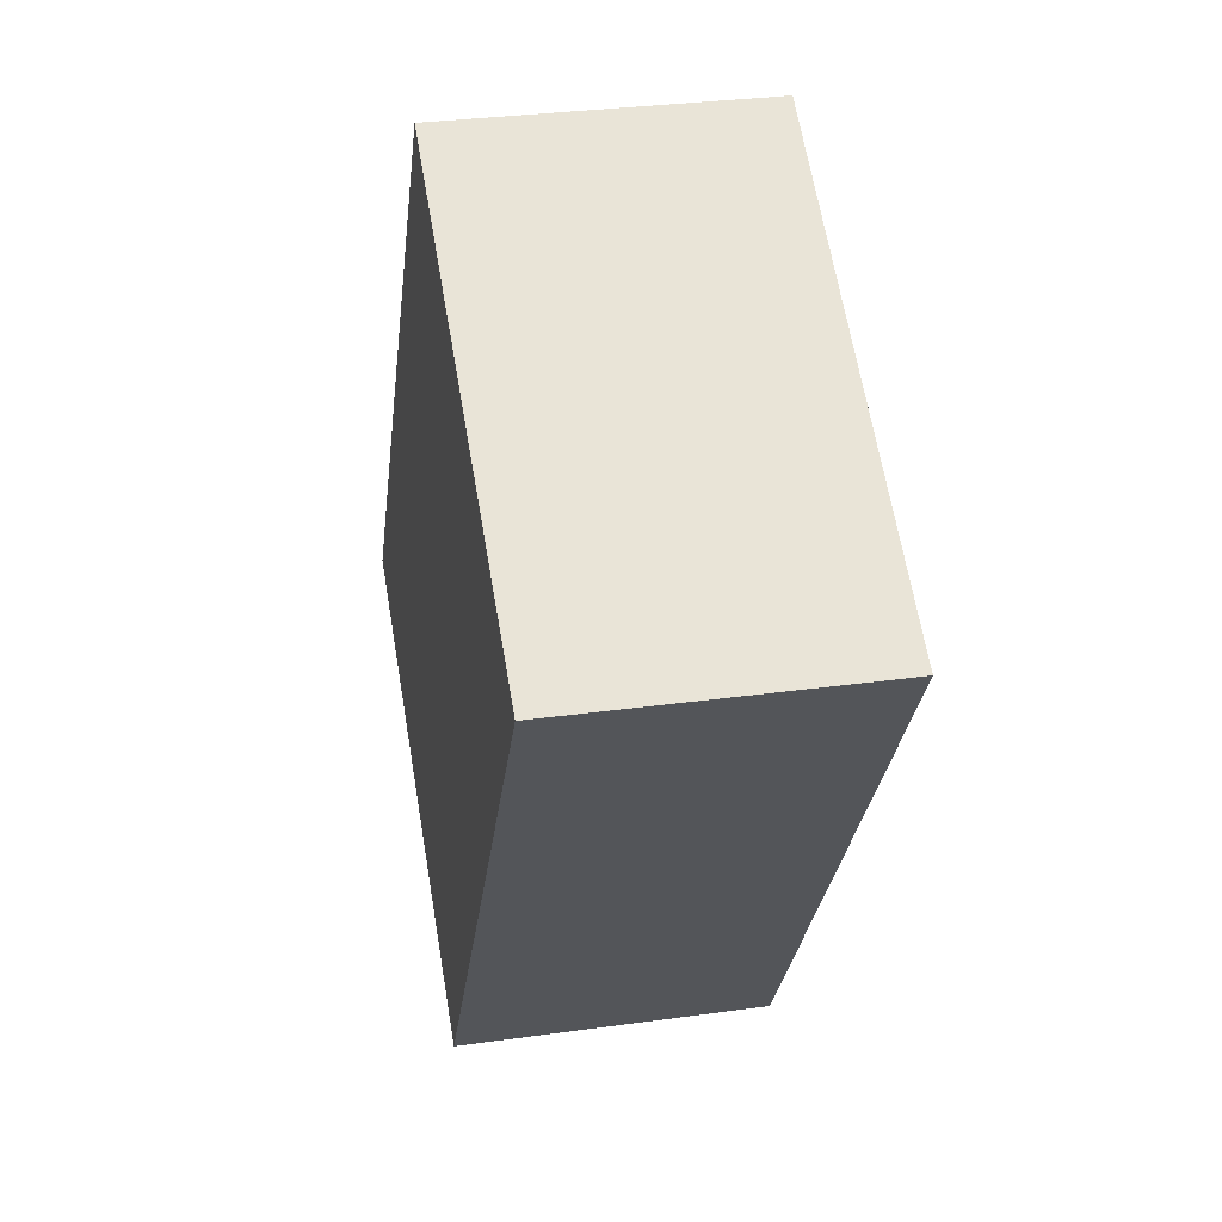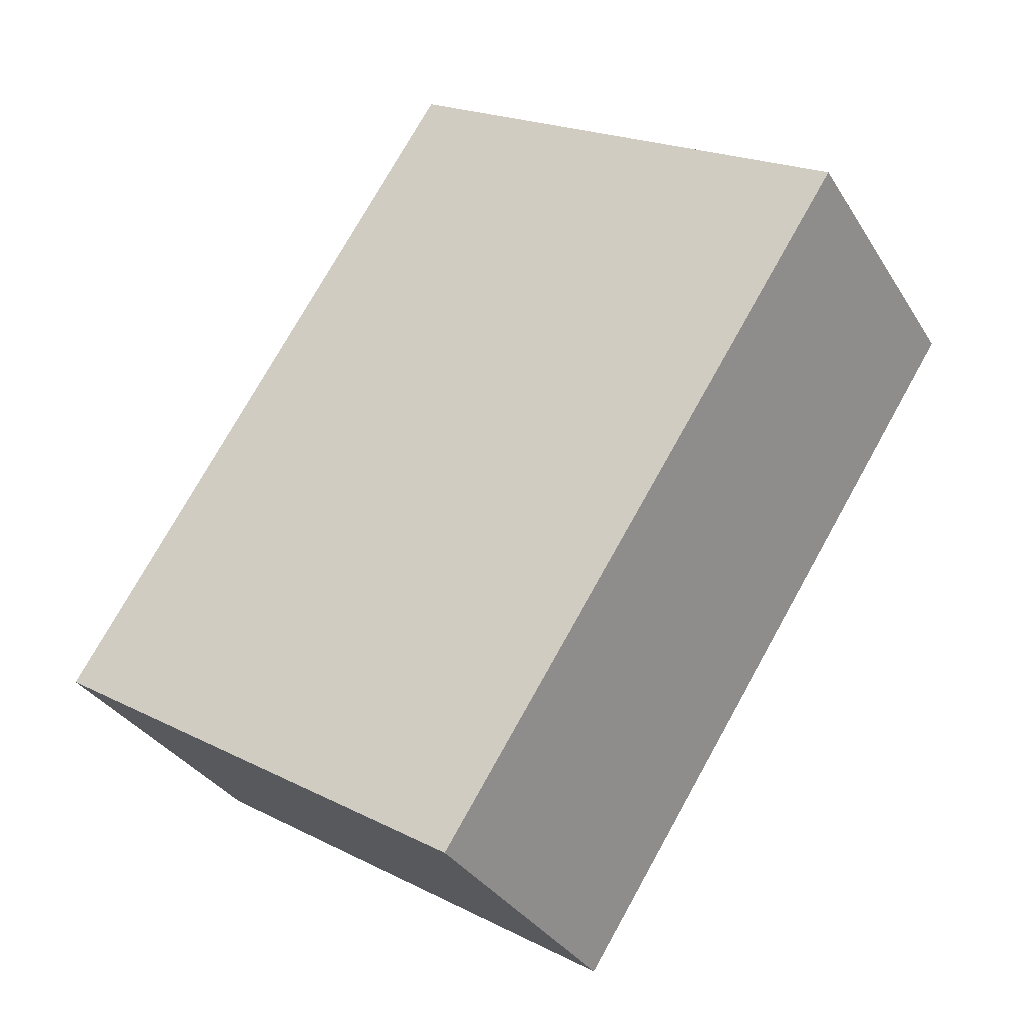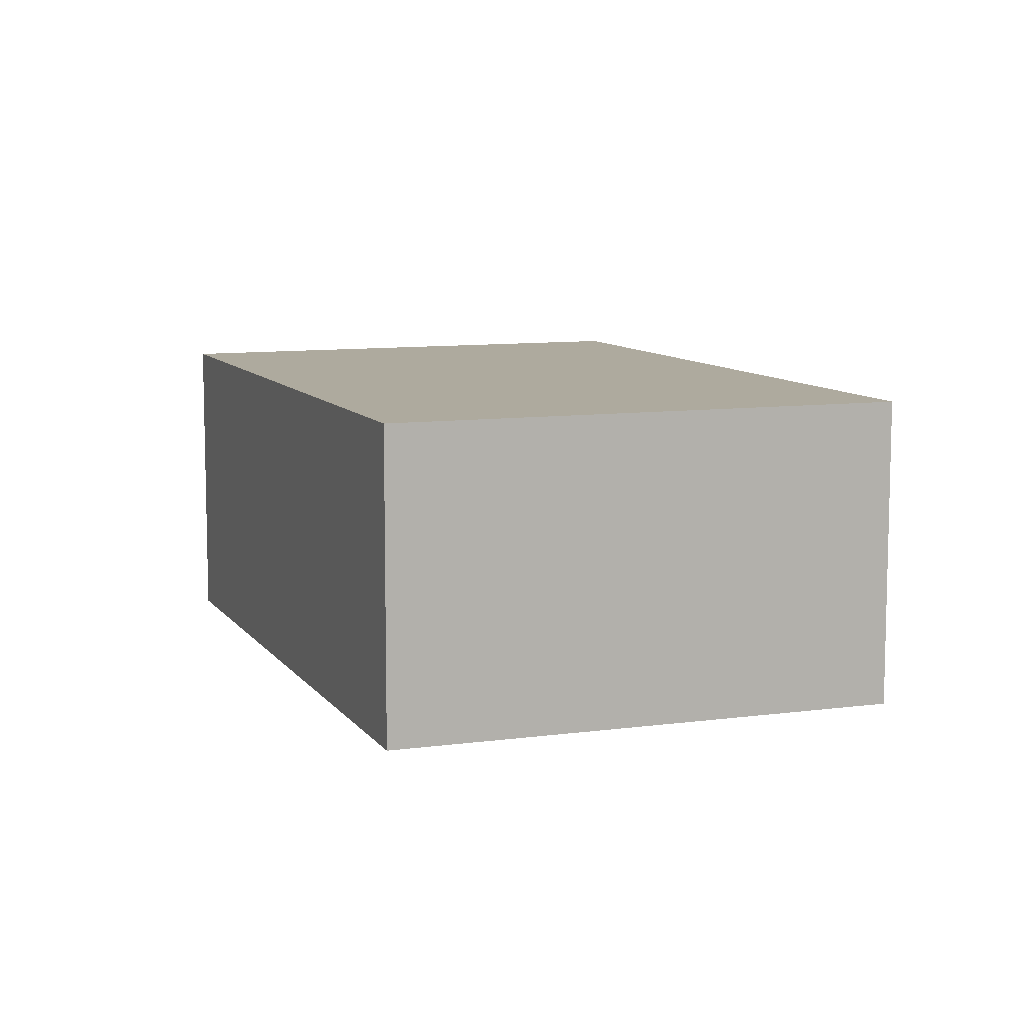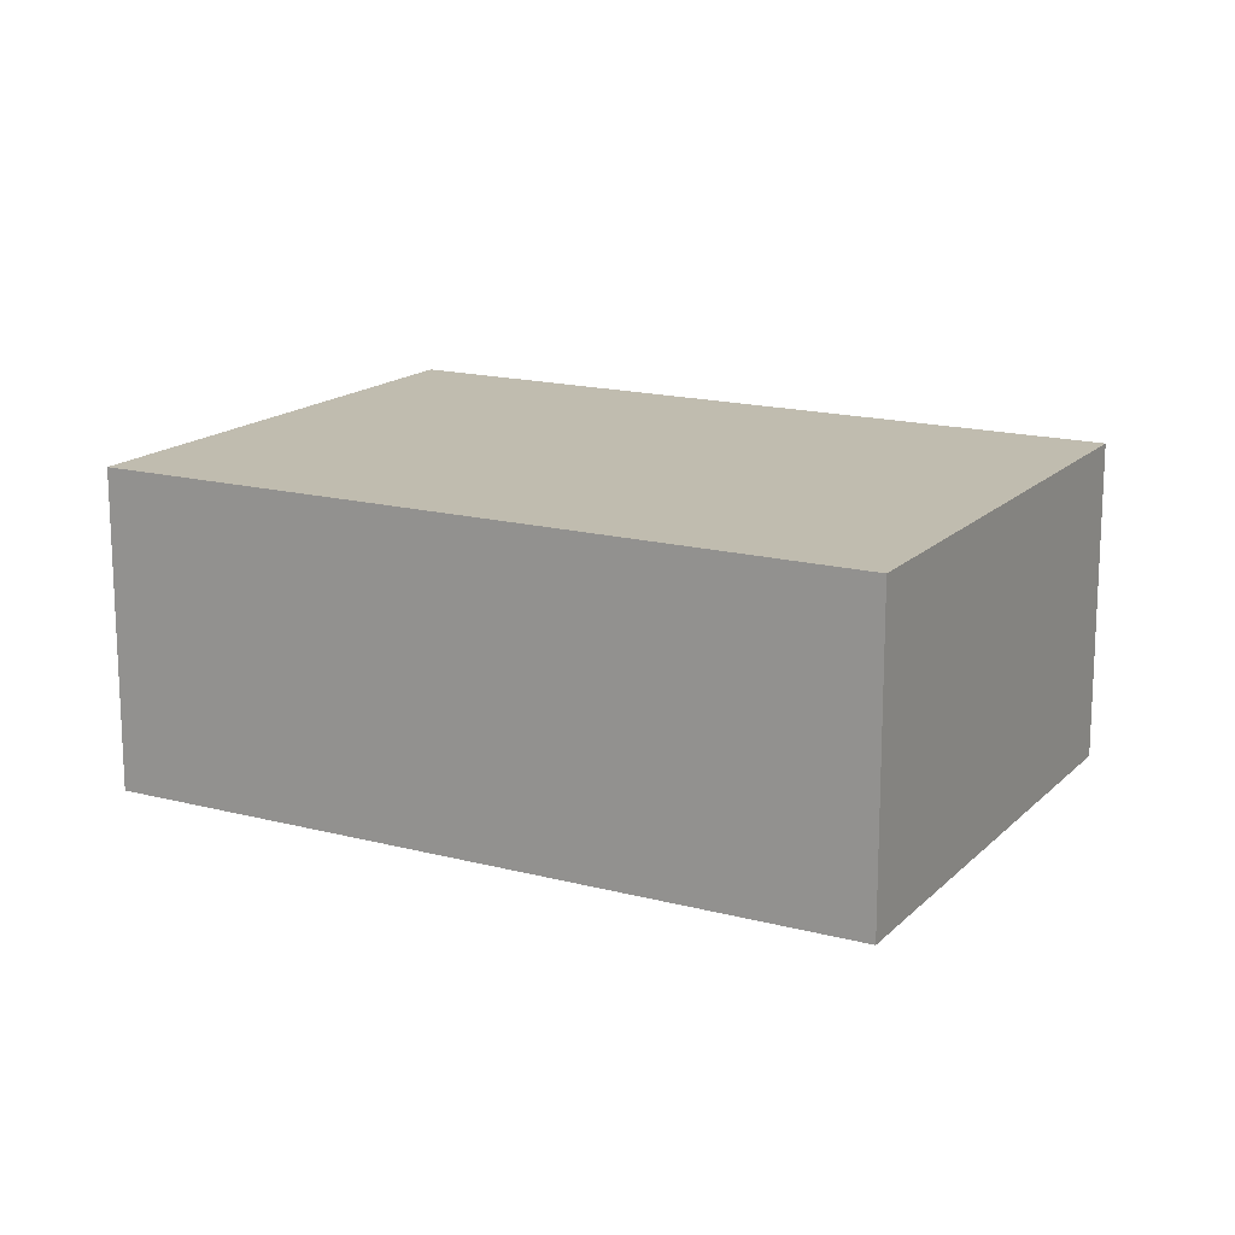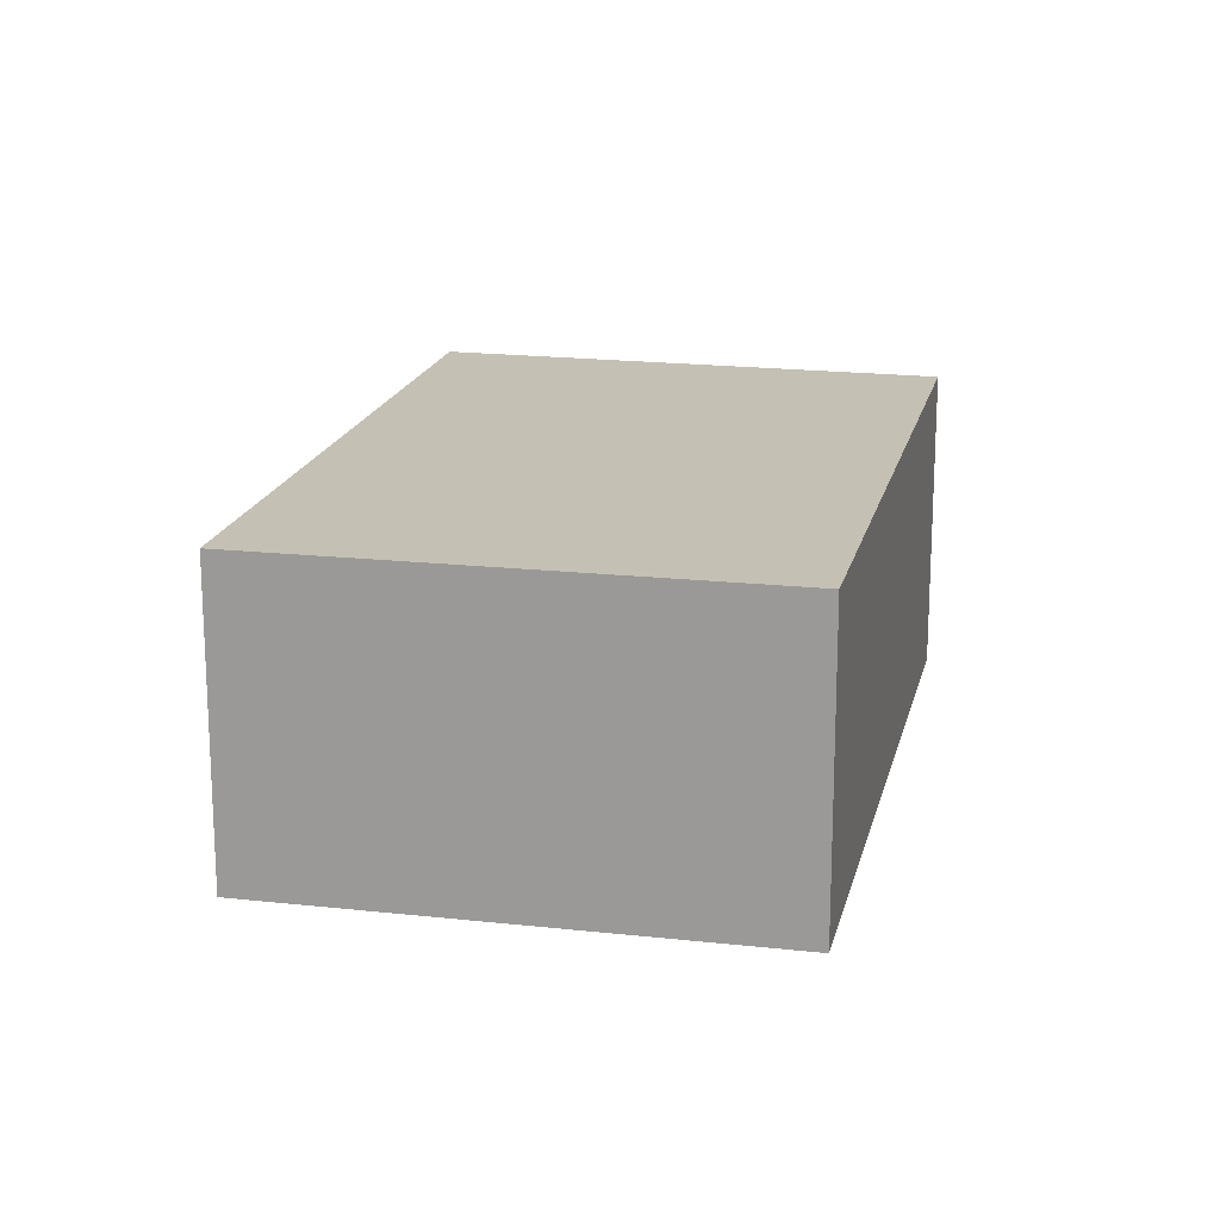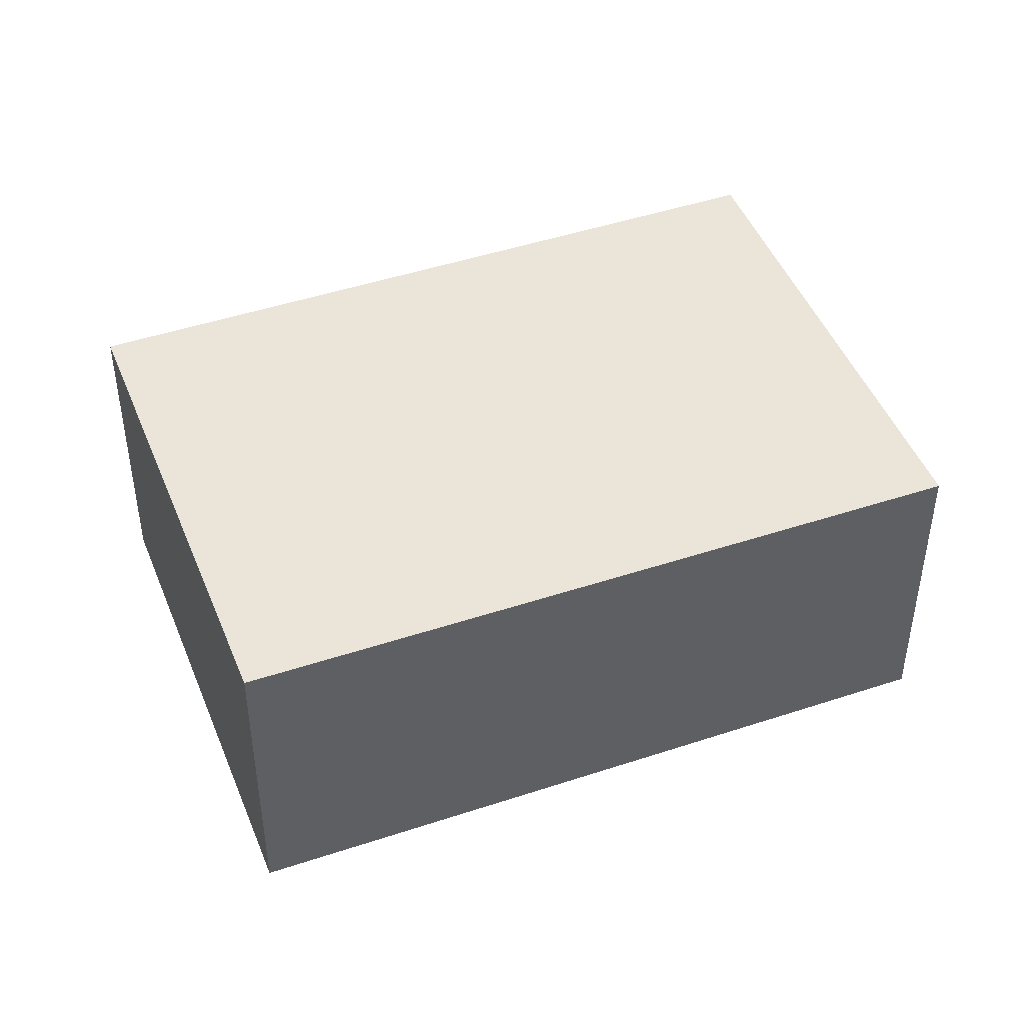
<metadata>
{"format":"obj","ext":"obj","renderer":"f3d","projection":"perspective","resolution":1024,"background":"white","views":[{"elev":31.0,"azim":78.7,"up":"+Z"},{"elev":-33.2,"azim":27.2,"up":"+Z"},{"elev":9.3,"azim":12.2,"up":"+Y"},{"elev":16.3,"azim":151.6,"up":"+Y"},{"elev":18.0,"azim":-134.7,"up":"+Y"},{"elev":45.4,"azim":-78.2,"up":"+Y"}]}
</metadata>
<code>
v  0 4.009 2.455e-16
v  11.04 4.009 4.536
v  5.675 4.009 -3.702
v  5.246 4.009 8.162
v  11.04 -2.777e-16 4.536
v  5.675 2.267e-16 -3.702
v  0 0 0
v  5.246 -4.998e-16 8.162
g defaultobject
f 1 2 3
f 2 1 4
f 5 3 2
f 3 5 6
f 6 1 3
f 1 6 7
f 8 1 7
f 1 8 4
f 8 2 4
f 2 8 5
f 8 6 5
f 6 8 7

</code>
